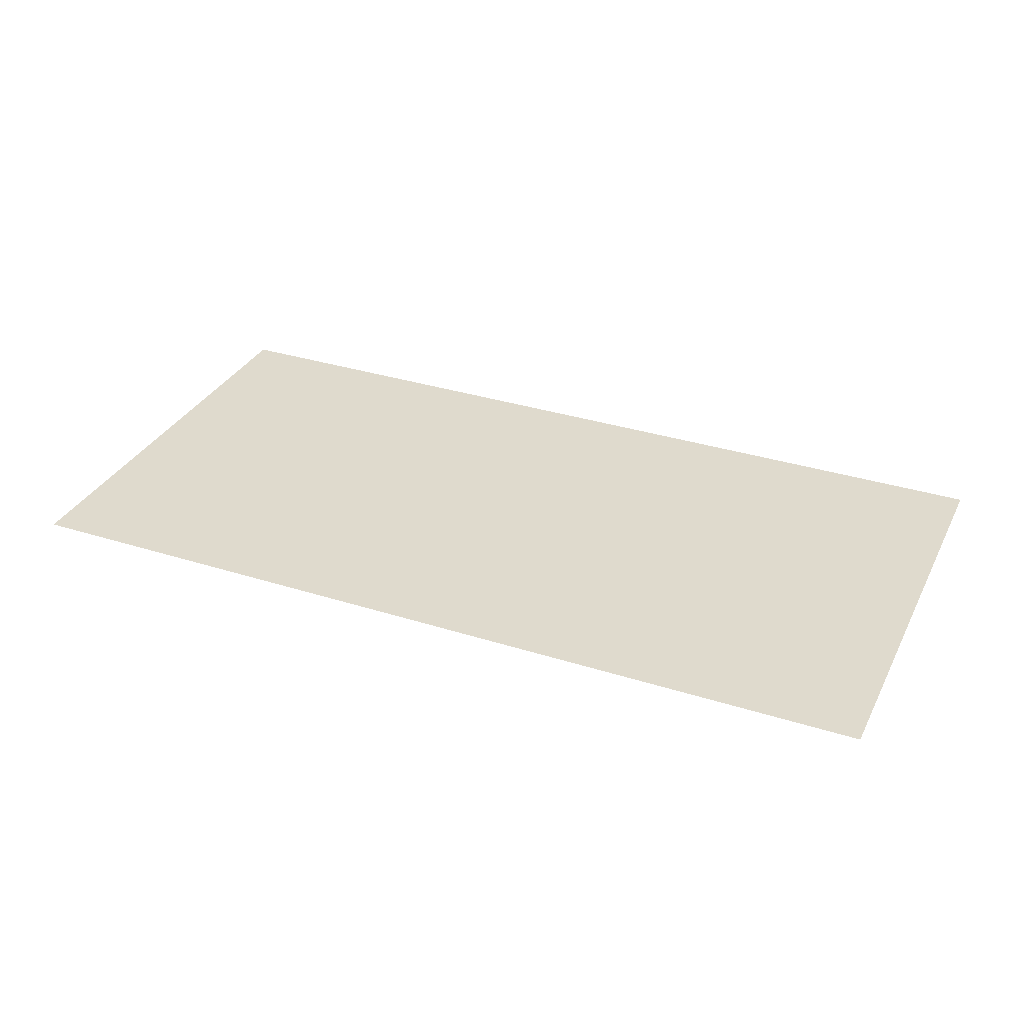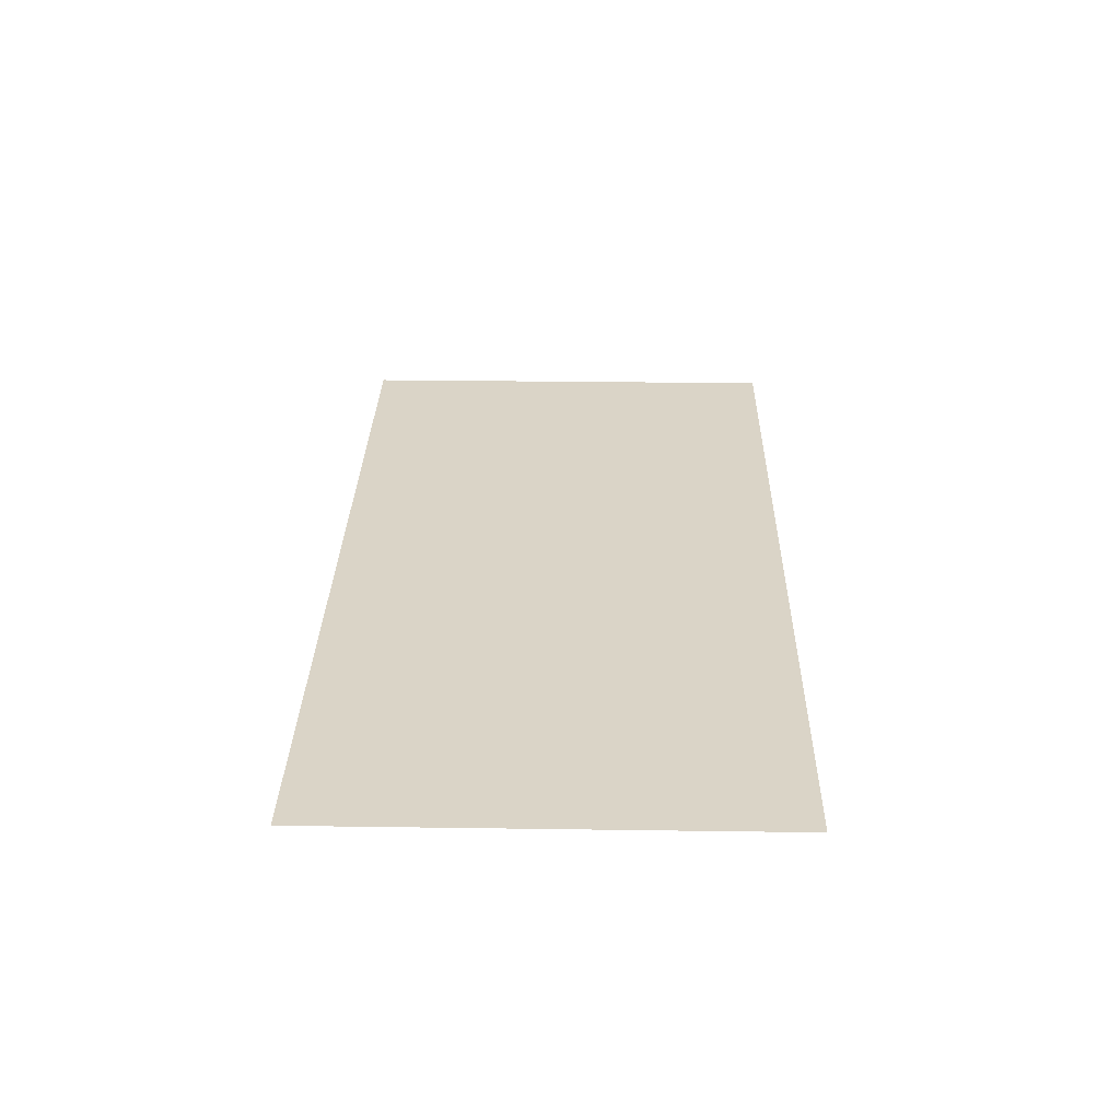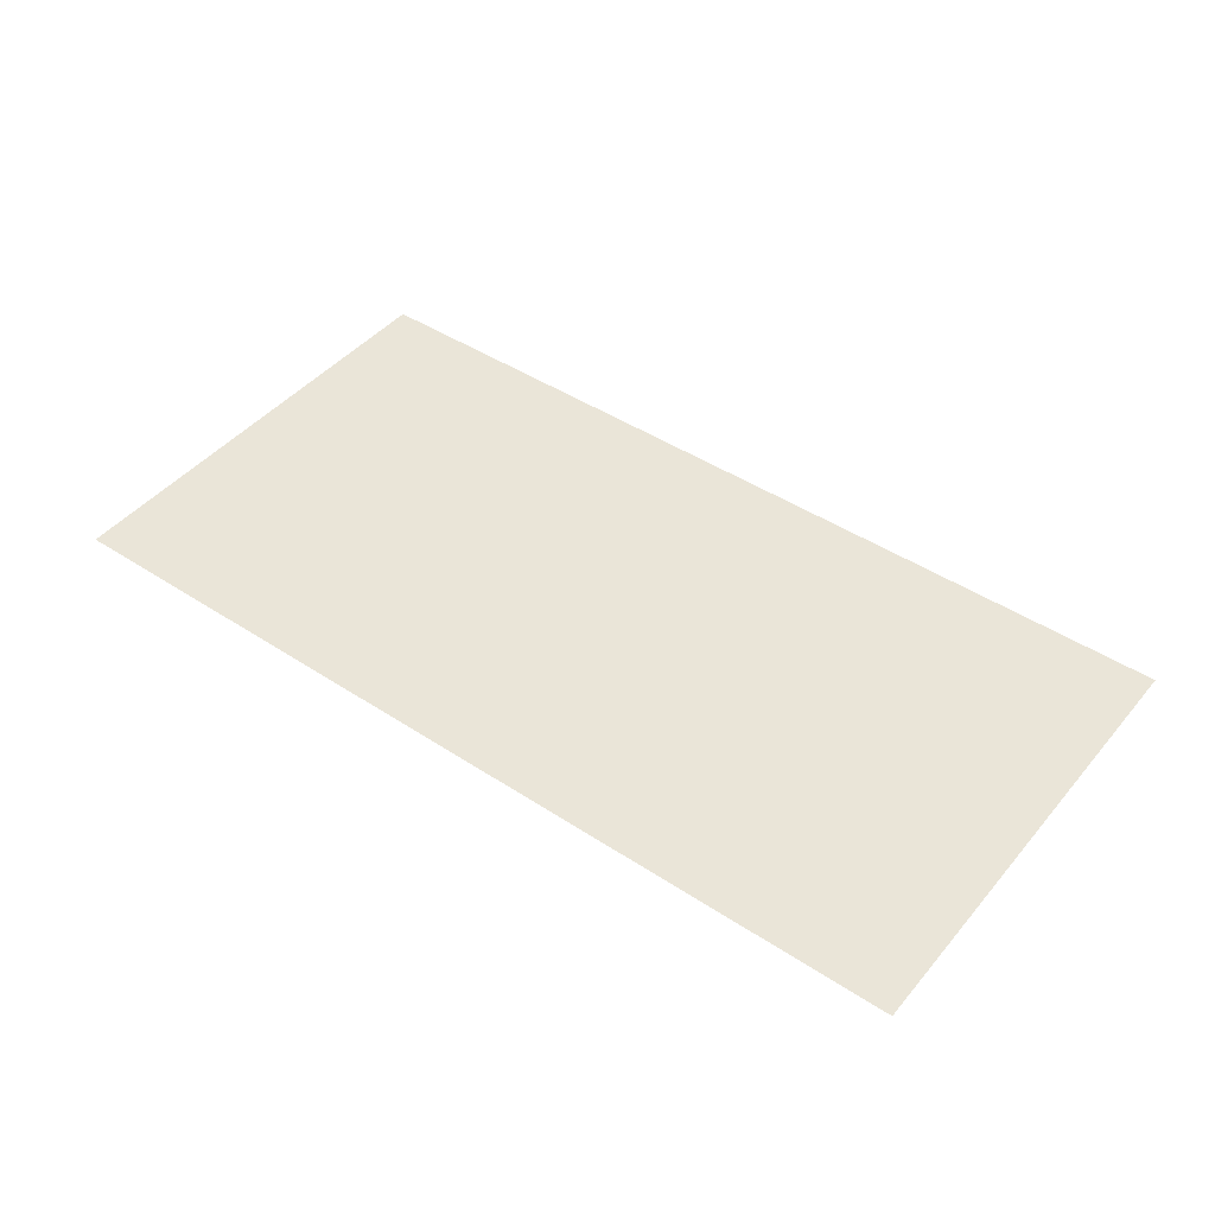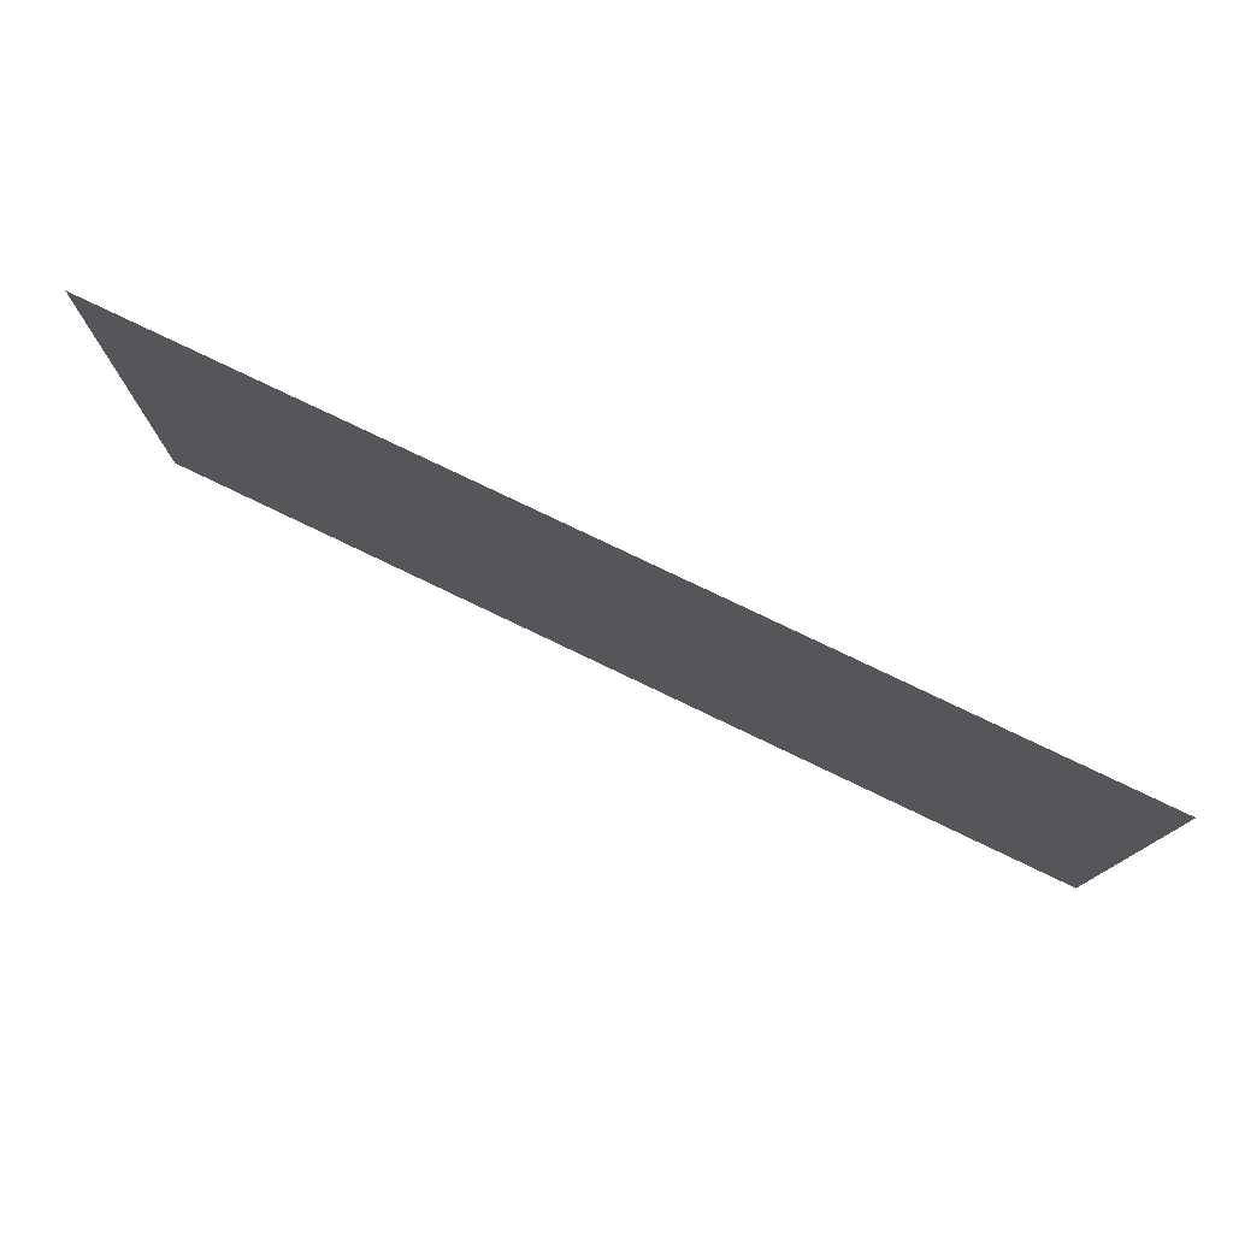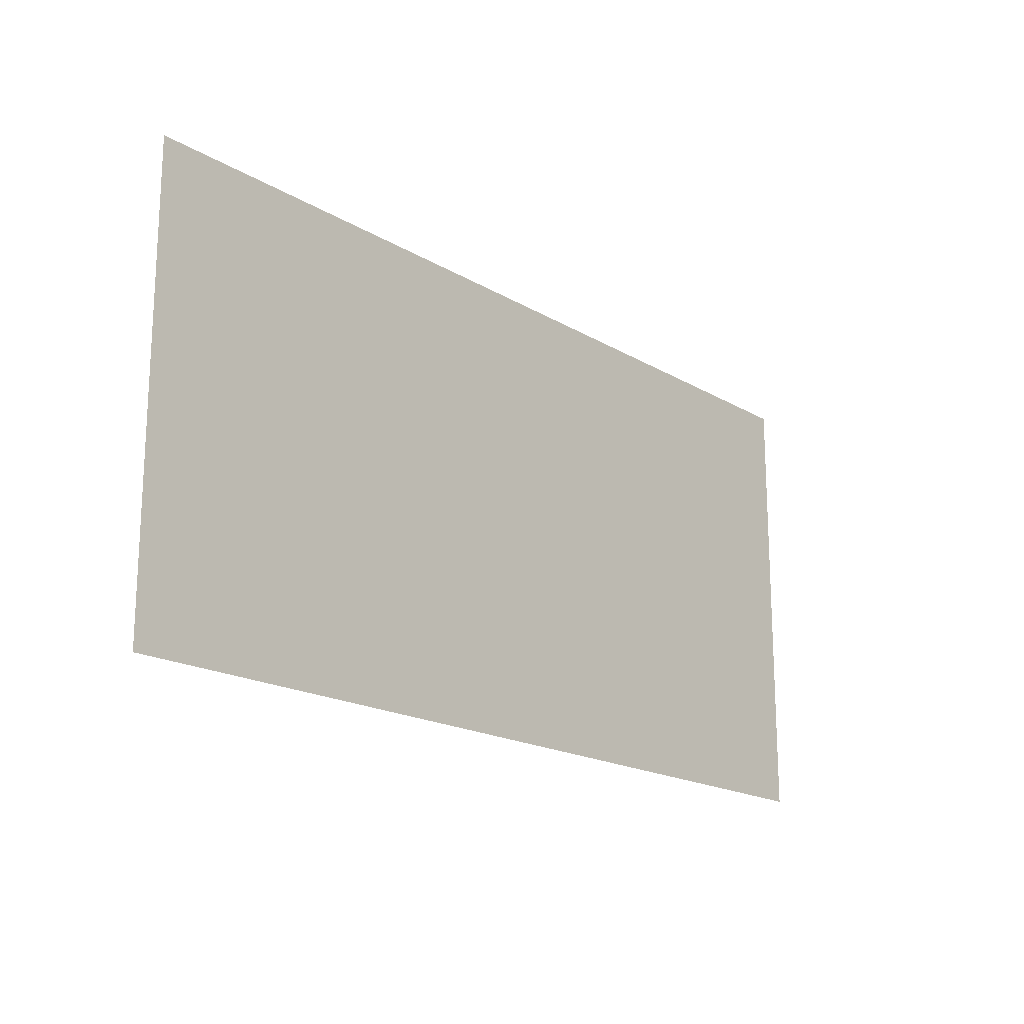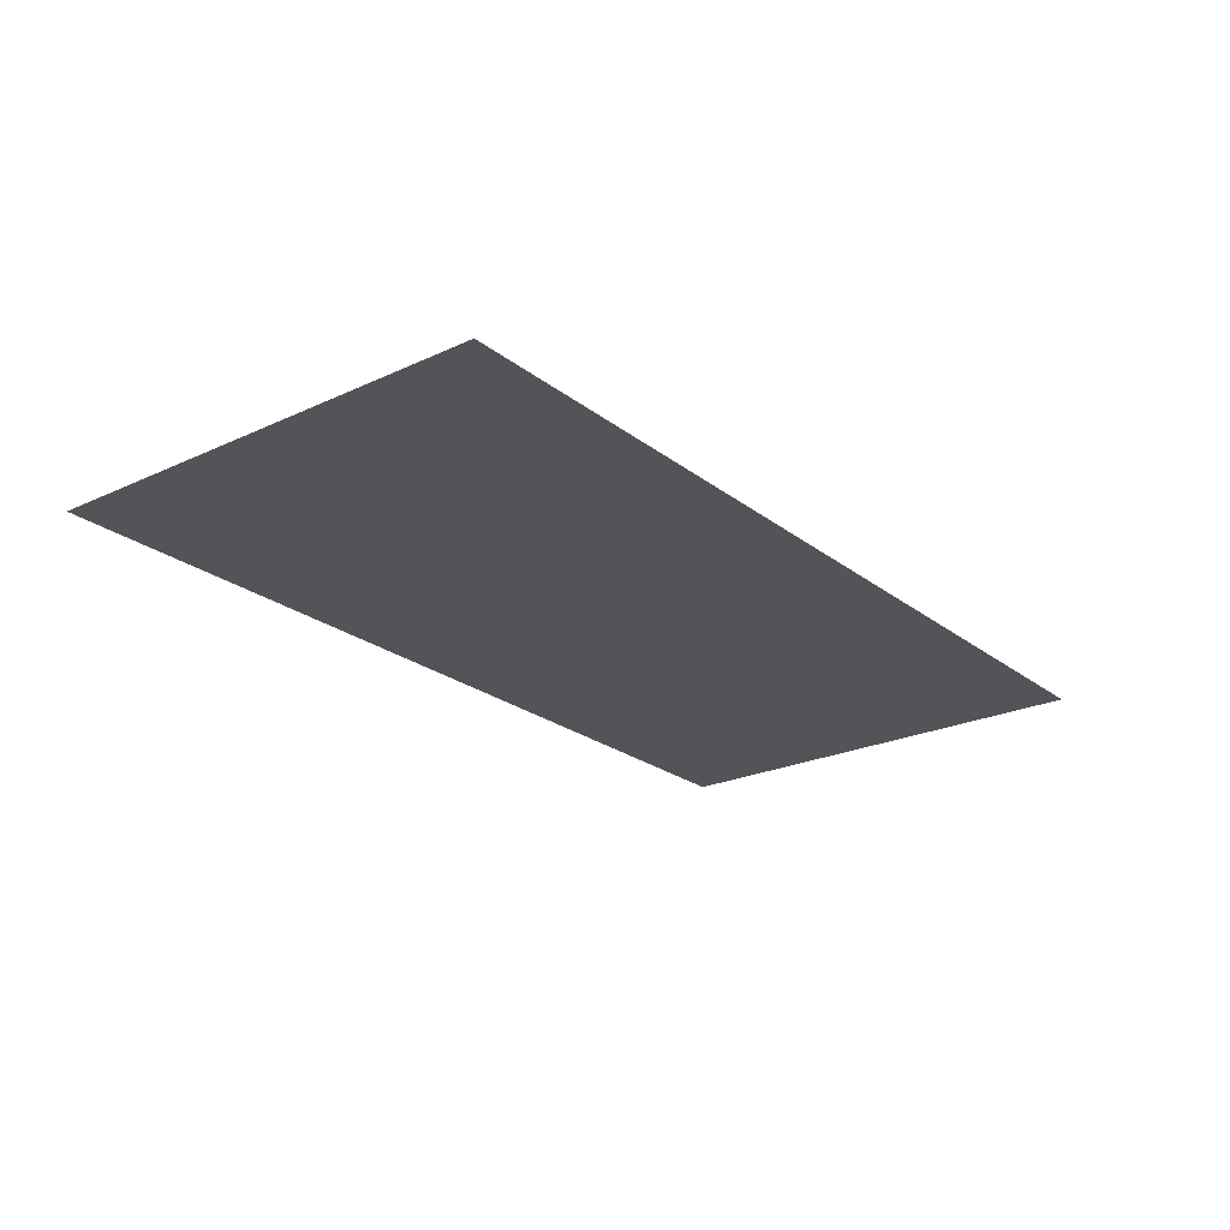
<metadata>
{"format":"obj","ext":"obj","renderer":"f3d","projection":"perspective","resolution":1024,"background":"white","views":[{"elev":32.9,"azim":23.7,"up":"+Y"},{"elev":28.9,"azim":91.2,"up":"+Y"},{"elev":45.0,"azim":37.2,"up":"+Y"},{"elev":77.3,"azim":25.7,"up":"+Z"},{"elev":-18.0,"azim":-49.1,"up":"+Z"},{"elev":-23.4,"azim":-52.0,"up":"+Y"}]}
</metadata>
<code>
o Water
v -3.333 -0.25 1.667
v -3.333 -0.25 -1.667
v 3.333 -0.25 1.667
v 3.333 -0.25 -1.667
v -2.727 -0.25 1.667
v -2.121 -0.25 1.667
v -1.515 -0.25 1.667
v -0.9091 -0.25 1.667
v -0.303 -0.25 1.667
v 0.303 -0.25 1.667
v 0.9091 -0.25 1.667
v 1.515 -0.25 1.667
v 2.121 -0.25 1.667
v 2.727 -0.25 1.667
v -3.333 -0.25 1.364
v -3.333 -0.25 1.061
v -3.333 -0.25 0.7576
v -3.333 -0.25 0.4545
v -3.333 -0.25 0.1515
v -3.333 -0.25 -0.1515
v -3.333 -0.25 -0.4545
v -3.333 -0.25 -0.7576
v -3.333 -0.25 -1.061
v -3.333 -0.25 -1.364
v 2.727 -0.25 -1.667
v 2.121 -0.25 -1.667
v 1.515 -0.25 -1.667
v 0.9091 -0.25 -1.667
v 0.303 -0.25 -1.667
v -0.303 -0.25 -1.667
v -0.9091 -0.25 -1.667
v -1.515 -0.25 -1.667
v -2.121 -0.25 -1.667
v -2.727 -0.25 -1.667
v 3.333 -0.25 -1.364
v 3.333 -0.25 -1.061
v 3.333 -0.25 -0.7576
v 3.333 -0.25 -0.4545
v 3.333 -0.25 -0.1515
v 3.333 -0.25 0.1515
v 3.333 -0.25 0.4545
v 3.333 -0.25 0.7576
v 3.333 -0.25 1.061
v 3.333 -0.25 1.364
v -2.727 -0.25 1.364
v -2.727 -0.25 1.061
v -2.727 -0.25 0.7576
v -2.727 -0.25 0.4545
v -2.727 -0.25 0.1515
v -2.727 -0.25 -0.1515
v -2.727 -0.25 -0.4545
v -2.727 -0.25 -0.7576
v -2.727 -0.25 -1.061
v -2.727 -0.25 -1.364
v -2.121 -0.25 1.364
v -2.121 -0.25 1.061
v -2.121 -0.25 0.7576
v -2.121 -0.25 0.4545
v -2.121 -0.25 0.1515
v -2.121 -0.25 -0.1515
v -2.121 -0.25 -0.4545
v -2.121 -0.25 -0.7576
v -2.121 -0.25 -1.061
v -2.121 -0.25 -1.364
v -1.515 -0.25 1.364
v -1.515 -0.25 1.061
v -1.515 -0.25 0.7576
v -1.515 -0.25 0.4545
v -1.515 -0.25 0.1515
v -1.515 -0.25 -0.1515
v -1.515 -0.25 -0.4545
v -1.515 -0.25 -0.7576
v -1.515 -0.25 -1.061
v -1.515 -0.25 -1.364
v -0.9091 -0.25 1.364
v -0.9091 -0.25 1.061
v -0.9091 -0.25 0.7576
v -0.9091 -0.25 0.4545
v -0.9091 -0.25 0.1515
v -0.9091 -0.25 -0.1515
v -0.9091 -0.25 -0.4545
v -0.9091 -0.25 -0.7576
v -0.9091 -0.25 -1.061
v -0.9091 -0.25 -1.364
v -0.303 -0.25 1.364
v -0.303 -0.25 1.061
v -0.303 -0.25 0.7576
v -0.303 -0.25 0.4545
v -0.303 -0.25 0.1515
v -0.303 -0.25 -0.1515
v -0.303 -0.25 -0.4545
v -0.303 -0.25 -0.7576
v -0.303 -0.25 -1.061
v -0.303 -0.25 -1.364
v 0.303 -0.25 1.364
v 0.303 -0.25 1.061
v 0.303 -0.25 0.7576
v 0.303 -0.25 0.4545
v 0.303 -0.25 0.1515
v 0.303 -0.25 -0.1515
v 0.303 -0.25 -0.4545
v 0.303 -0.25 -0.7576
v 0.303 -0.25 -1.061
v 0.303 -0.25 -1.364
v 0.9091 -0.25 1.364
v 0.9091 -0.25 1.061
v 0.9091 -0.25 0.7576
v 0.9091 -0.25 0.4545
v 0.9091 -0.25 0.1515
v 0.9091 -0.25 -0.1515
v 0.9091 -0.25 -0.4545
v 0.9091 -0.25 -0.7576
v 0.9091 -0.25 -1.061
v 0.9091 -0.25 -1.364
v 1.515 -0.25 1.364
v 1.515 -0.25 1.061
v 1.515 -0.25 0.7576
v 1.515 -0.25 0.4545
v 1.515 -0.25 0.1515
v 1.515 -0.25 -0.1515
v 1.515 -0.25 -0.4545
v 1.515 -0.25 -0.7576
v 1.515 -0.25 -1.061
v 1.515 -0.25 -1.364
v 2.121 -0.25 1.364
v 2.121 -0.25 1.061
v 2.121 -0.25 0.7576
v 2.121 -0.25 0.4545
v 2.121 -0.25 0.1515
v 2.121 -0.25 -0.1515
v 2.121 -0.25 -0.4545
v 2.121 -0.25 -0.7576
v 2.121 -0.25 -1.061
v 2.121 -0.25 -1.364
v 2.727 -0.25 1.364
v 2.727 -0.25 1.061
v 2.727 -0.25 0.7576
v 2.727 -0.25 0.4545
v 2.727 -0.25 0.1515
v 2.727 -0.25 -0.1515
v 2.727 -0.25 -0.4545
v 2.727 -0.25 -0.7576
v 2.727 -0.25 -1.061
v 2.727 -0.25 -1.364
f 35 25 144
f 54 2 24
f 64 34 54
f 74 33 64
f 84 32 74
f 94 31 84
f 104 30 94
f 114 29 104
f 124 28 114
f 134 27 124
f 144 26 134
f 5 15 1
f 45 16 15
f 46 17 16
f 47 18 17
f 48 19 18
f 49 20 19
f 50 21 20
f 51 22 21
f 52 23 22
f 53 24 23
f 6 45 5
f 55 46 45
f 56 47 46
f 57 48 47
f 58 49 48
f 59 50 49
f 60 51 50
f 61 52 51
f 62 53 52
f 63 54 53
f 7 55 6
f 65 56 55
f 66 57 56
f 67 58 57
f 68 59 58
f 69 60 59
f 70 61 60
f 71 62 61
f 72 63 62
f 73 64 63
f 8 65 7
f 75 66 65
f 76 67 66
f 77 68 67
f 78 69 68
f 79 70 69
f 80 71 70
f 81 72 71
f 82 73 72
f 83 74 73
f 9 75 8
f 85 76 75
f 86 77 76
f 87 78 77
f 88 79 78
f 89 80 79
f 90 81 80
f 91 82 81
f 92 83 82
f 93 84 83
f 10 85 9
f 95 86 85
f 96 87 86
f 97 88 87
f 98 89 88
f 99 90 89
f 100 91 90
f 101 92 91
f 102 93 92
f 103 94 93
f 11 95 10
f 105 96 95
f 106 97 96
f 107 98 97
f 108 99 98
f 109 100 99
f 110 101 100
f 111 102 101
f 112 103 102
f 113 104 103
f 12 105 11
f 115 106 105
f 116 107 106
f 117 108 107
f 118 109 108
f 119 110 109
f 120 111 110
f 121 112 111
f 122 113 112
f 123 114 113
f 13 115 12
f 125 116 115
f 126 117 116
f 127 118 117
f 128 119 118
f 129 120 119
f 130 121 120
f 131 122 121
f 132 123 122
f 133 124 123
f 14 125 13
f 135 126 125
f 136 127 126
f 137 128 127
f 138 129 128
f 139 130 129
f 140 131 130
f 141 132 131
f 142 133 132
f 143 134 133
f 3 135 14
f 44 136 135
f 43 137 136
f 42 138 137
f 41 139 138
f 139 39 140
f 39 141 140
f 38 142 141
f 37 143 142
f 36 144 143
f 35 4 25
f 54 34 2
f 64 33 34
f 74 32 33
f 84 31 32
f 94 30 31
f 104 29 30
f 114 28 29
f 124 27 28
f 134 26 27
f 144 25 26
f 5 45 15
f 45 46 16
f 46 47 17
f 47 48 18
f 48 49 19
f 49 50 20
f 50 51 21
f 51 52 22
f 52 53 23
f 53 54 24
f 6 55 45
f 55 56 46
f 56 57 47
f 57 58 48
f 58 59 49
f 59 60 50
f 60 61 51
f 61 62 52
f 62 63 53
f 63 64 54
f 7 65 55
f 65 66 56
f 66 67 57
f 67 68 58
f 68 69 59
f 69 70 60
f 70 71 61
f 71 72 62
f 72 73 63
f 73 74 64
f 8 75 65
f 75 76 66
f 76 77 67
f 77 78 68
f 78 79 69
f 79 80 70
f 80 81 71
f 81 82 72
f 82 83 73
f 83 84 74
f 9 85 75
f 85 86 76
f 86 87 77
f 87 88 78
f 88 89 79
f 89 90 80
f 90 91 81
f 91 92 82
f 92 93 83
f 93 94 84
f 10 95 85
f 95 96 86
f 96 97 87
f 97 98 88
f 98 99 89
f 99 100 90
f 100 101 91
f 101 102 92
f 102 103 93
f 103 104 94
f 11 105 95
f 105 106 96
f 106 107 97
f 107 108 98
f 108 109 99
f 109 110 100
f 110 111 101
f 111 112 102
f 112 113 103
f 113 114 104
f 12 115 105
f 115 116 106
f 116 117 107
f 117 118 108
f 118 119 109
f 119 120 110
f 120 121 111
f 121 122 112
f 122 123 113
f 123 124 114
f 13 125 115
f 125 126 116
f 126 127 117
f 127 128 118
f 128 129 119
f 129 130 120
f 130 131 121
f 131 132 122
f 132 133 123
f 133 134 124
f 14 135 125
f 135 136 126
f 136 137 127
f 137 138 128
f 138 139 129
f 139 140 130
f 140 141 131
f 141 142 132
f 142 143 133
f 143 144 134
f 3 44 135
f 44 43 136
f 43 42 137
f 42 41 138
f 41 40 139
f 139 40 39
f 39 38 141
f 38 37 142
f 37 36 143
f 36 35 144

</code>
